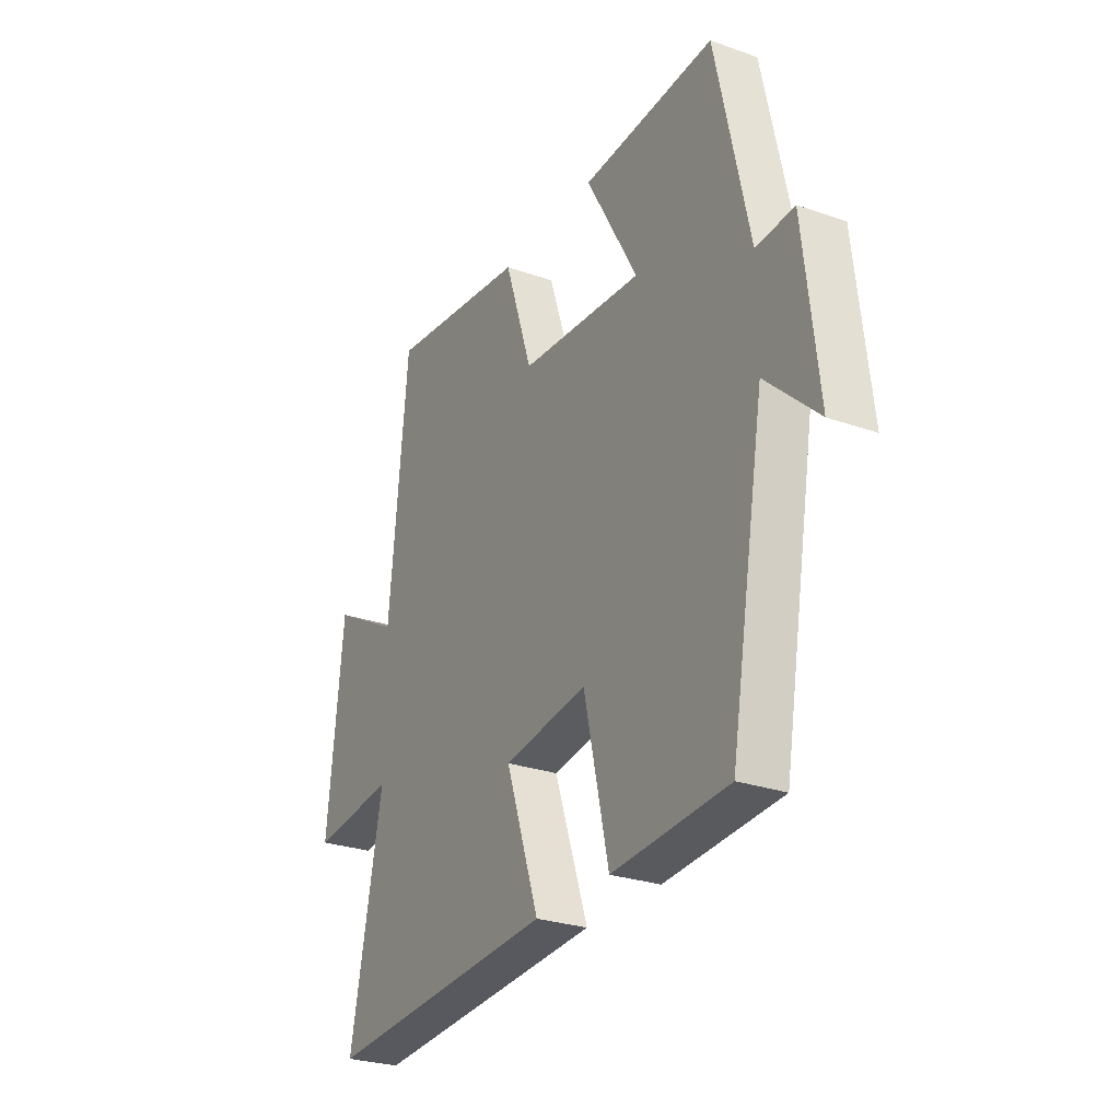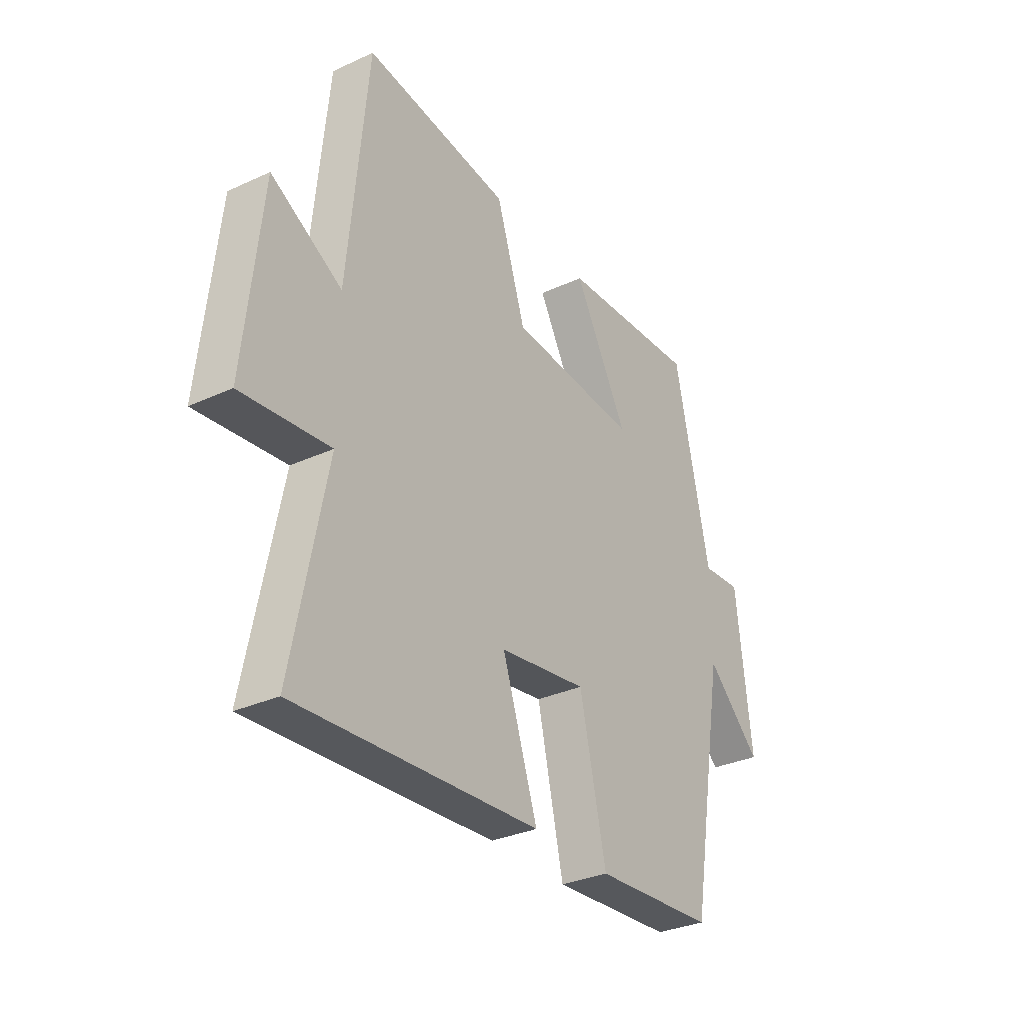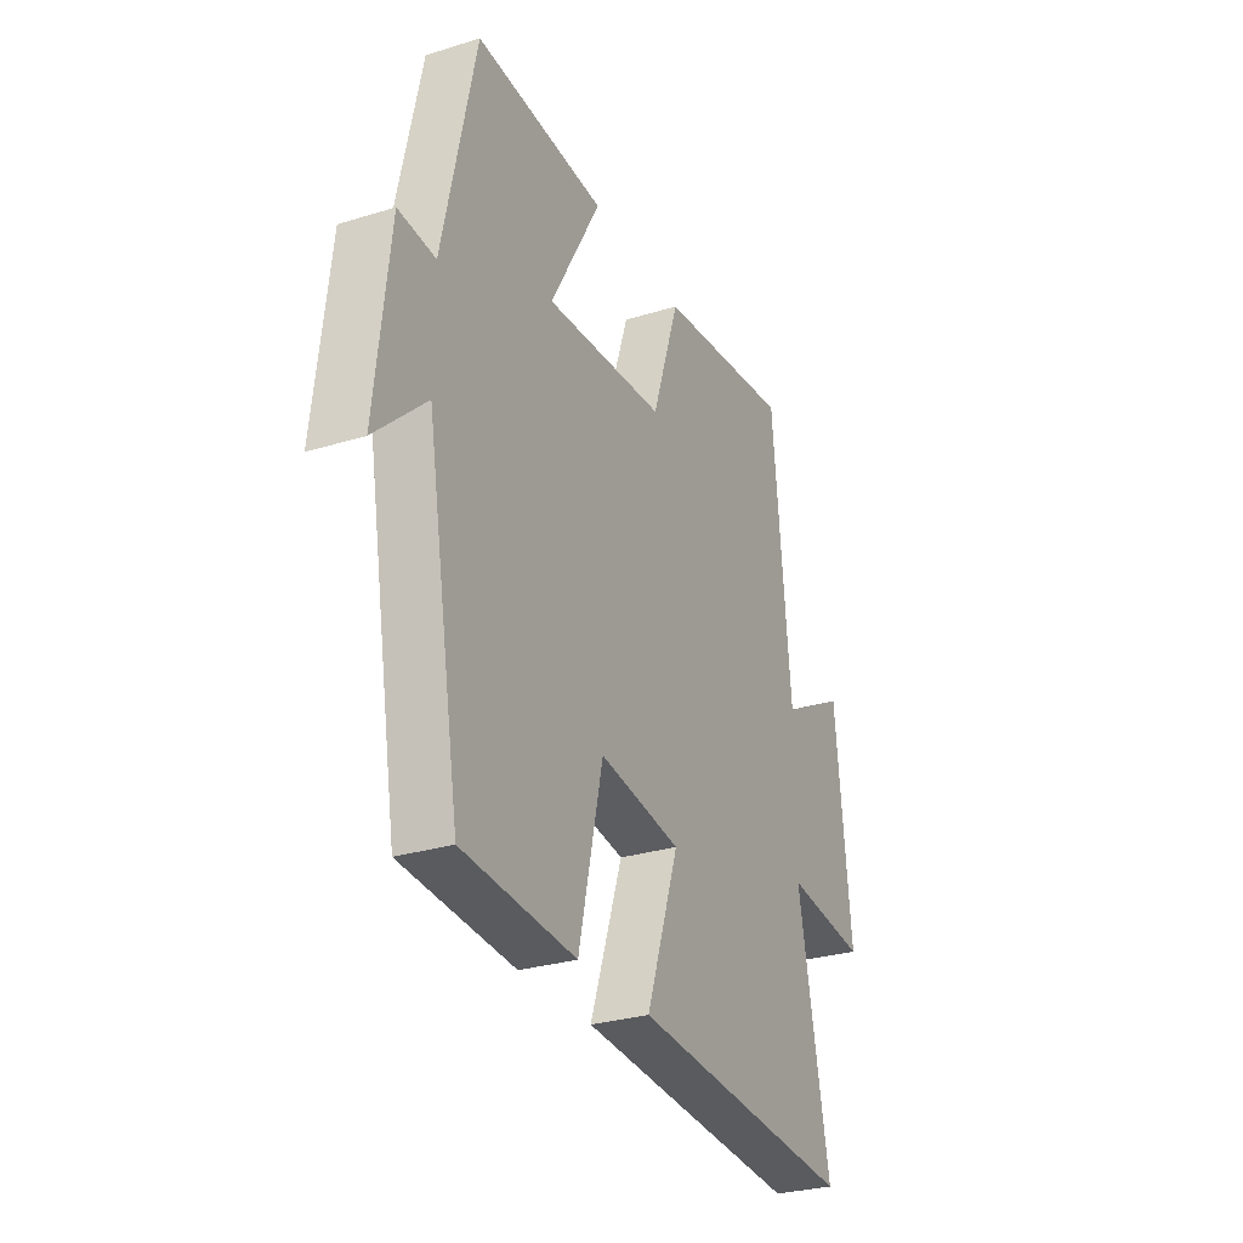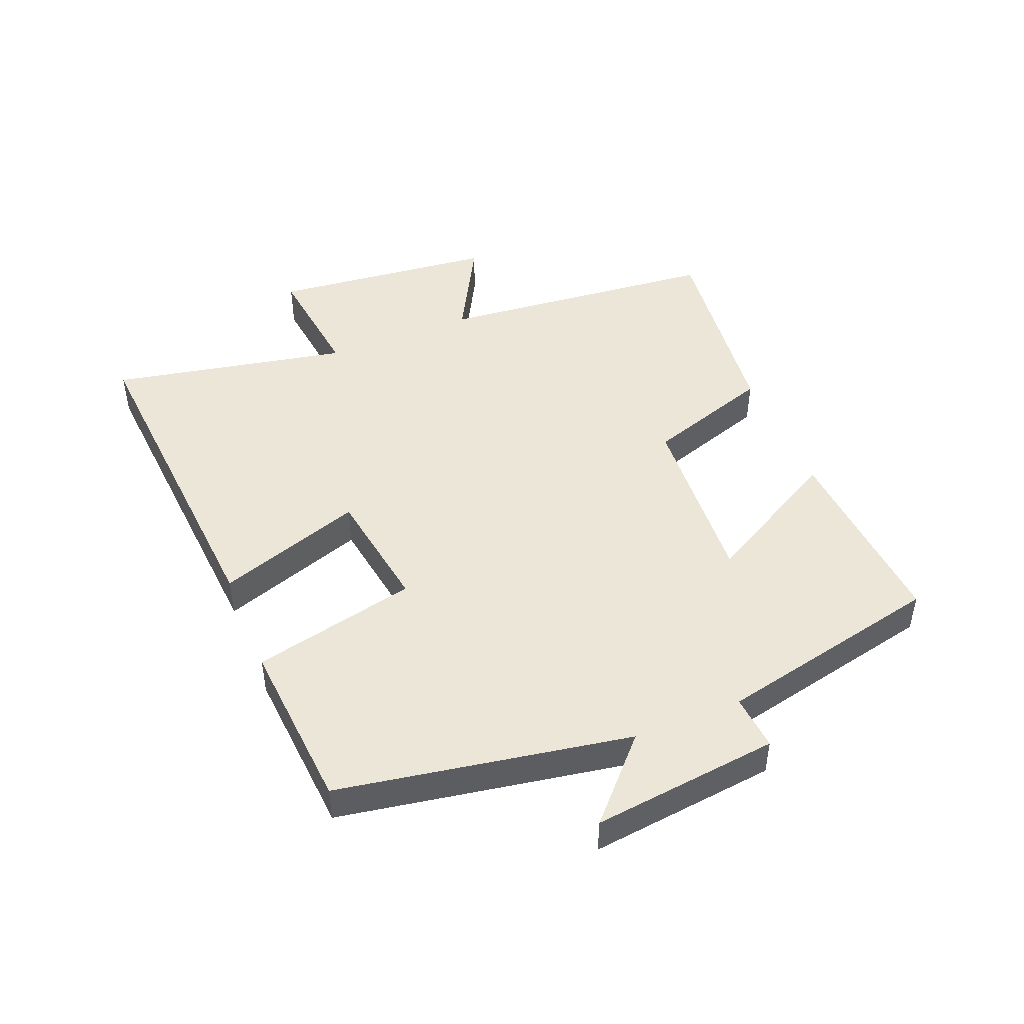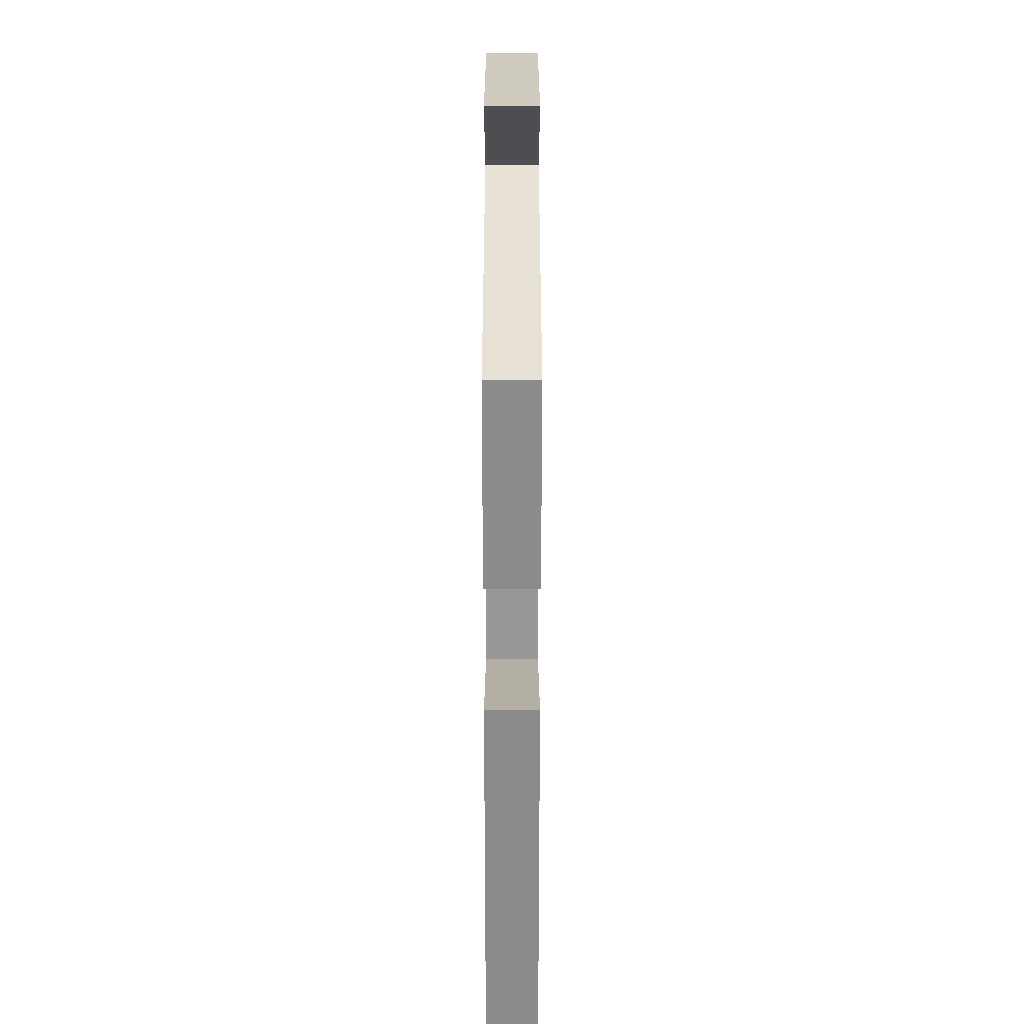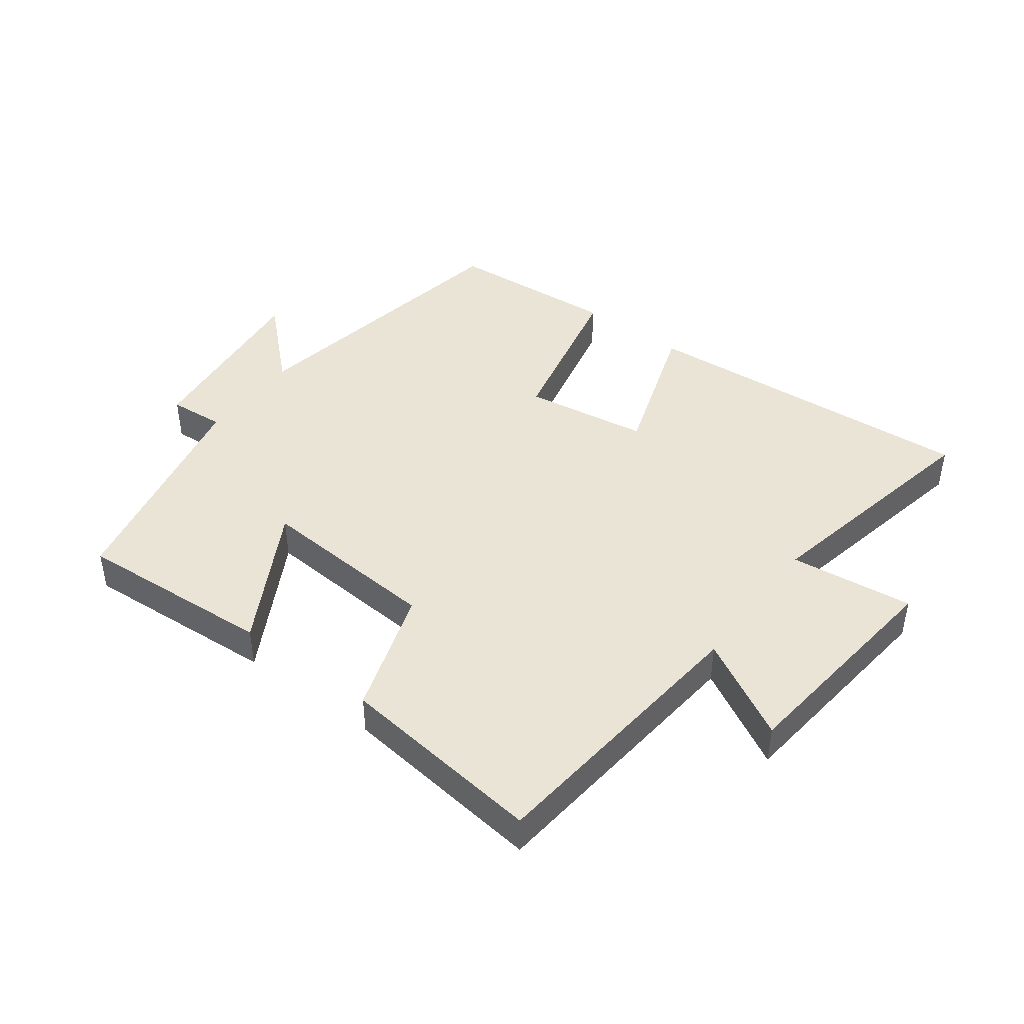
<metadata>
{"format":"obj","ext":"obj","renderer":"f3d","projection":"perspective","resolution":1024,"background":"white","views":[{"elev":-27.0,"azim":-118.7,"up":"+Z"},{"elev":-31.8,"azim":122.9,"up":"+Z"},{"elev":-28.7,"azim":-65.1,"up":"+Z"},{"elev":46.6,"azim":-112.2,"up":"+Y"},{"elev":-59.8,"azim":-90.0,"up":"+Z"},{"elev":43.7,"azim":36.9,"up":"+Y"}]}
</metadata>
<code>
v 0.456 0.07 0.539
v 0.5 0.07 0.088
v 0.659 0.07 0.175
v 0.697 0.07 -0.183
v 0.5 0.07 -0.16
v 0.576 0.07 -0.539
v 0.032 0.07 -0.5
v 0.111 0.07 -0.268
v -0.087 0.07 -0.238
v -0.146 0.07 -0.5
v -0.419 0.07 -0.48
v -0.5 0.07 -0.016
v -0.623 0.07 -0.131
v -0.589 0.07 0.167
v -0.5 0.07 0.16
v -0.421 0.07 0.521
v -0.107 0.07 0.5
v -0.229 0.07 0.28
v 0.061 0.07 0.3
v 0.127 0.07 0.5
v 0.456 0 0.539
v 0.5 0 0.088
v 0.659 0 0.175
v 0.697 0 -0.183
v 0.5 0 -0.16
v 0.576 0 -0.539
v 0.032 0 -0.5
v 0.111 0 -0.268
v -0.087 0 -0.238
v -0.146 0 -0.5
v -0.419 0 -0.48
v -0.5 0 -0.016
v -0.623 0 -0.131
v -0.589 0 0.167
v -0.5 0 0.16
v -0.421 0 0.521
v -0.107 0 0.5
v -0.229 0 0.28
v 0.061 0 0.3
v 0.127 0 0.5
f 19 20 1 2
f 18 19 2
f 15 16 17 18
f 15 18 2
f 12 13 14 15
f 12 15 2
f 9 10 11 12
f 8 9 12 2
f 5 6 7 8
f 5 8 2 3
f 3 4 5
f 22 21 40 39
f 22 39 38
f 38 37 36 35
f 22 38 35
f 35 34 33 32
f 22 35 32
f 32 31 30 29
f 22 32 29 28
f 28 27 26 25
f 23 22 28 25
f 25 24 23
f 1 21 22 2
f 2 22 23 3
f 3 23 24 4
f 4 24 25 5
f 5 25 26 6
f 6 26 27 7
f 7 27 28 8
f 8 28 29 9
f 9 29 30 10
f 10 30 31 11
f 11 31 32 12
f 12 32 33 13
f 13 33 34 14
f 14 34 35 15
f 15 35 36 16
f 16 36 37 17
f 17 37 38 18
f 18 38 39 19
f 19 39 40 20
f 20 40 21 1

</code>
